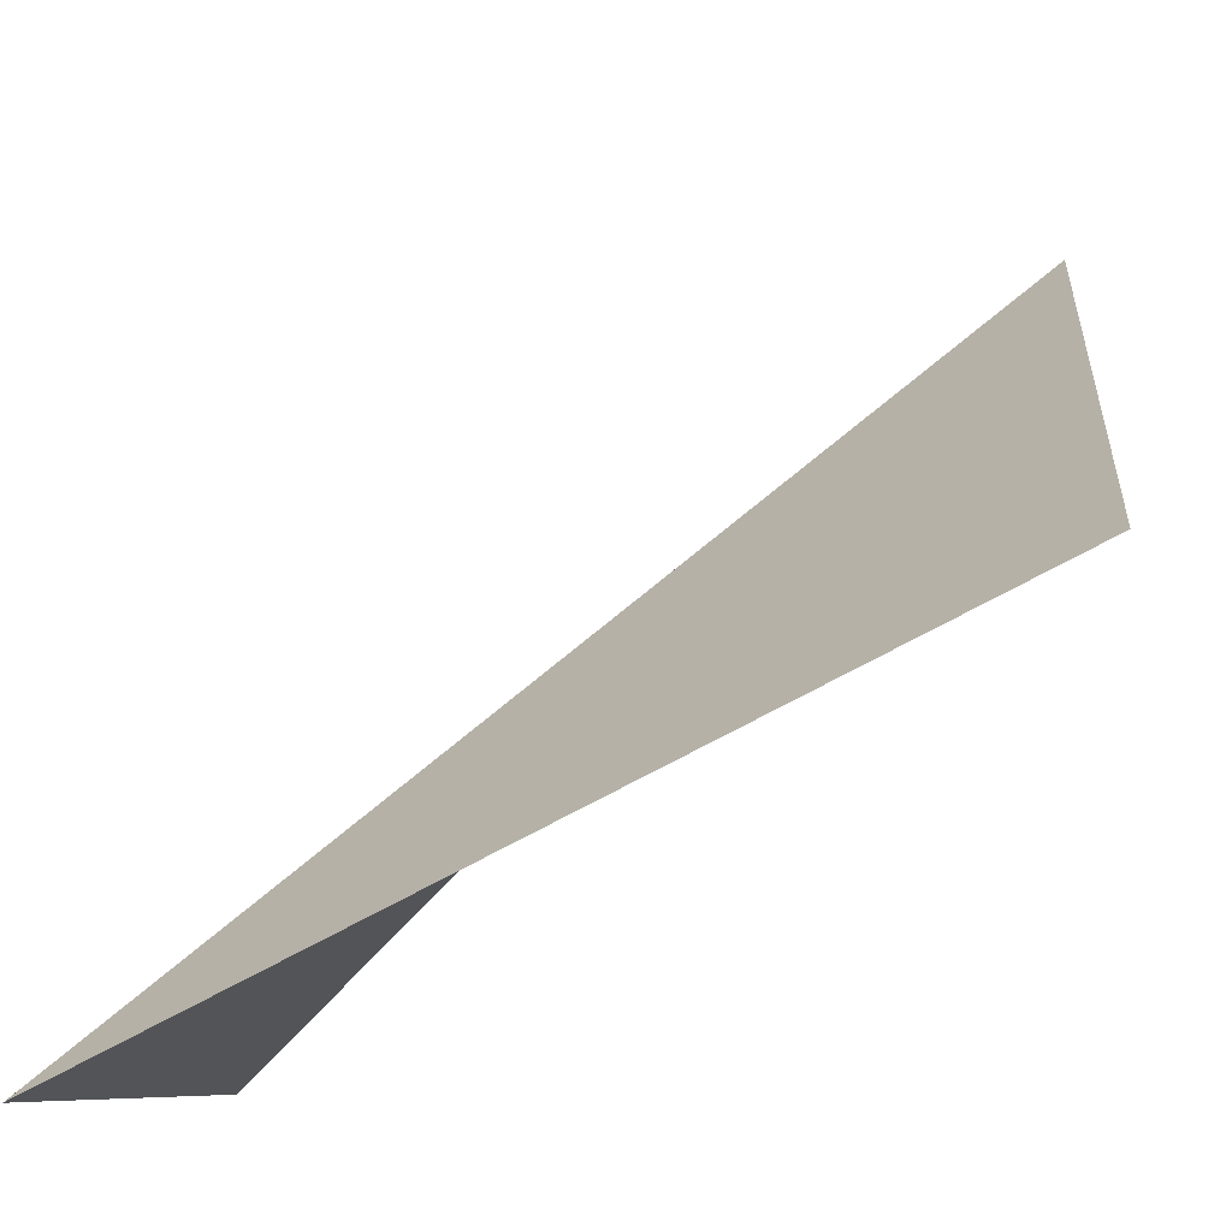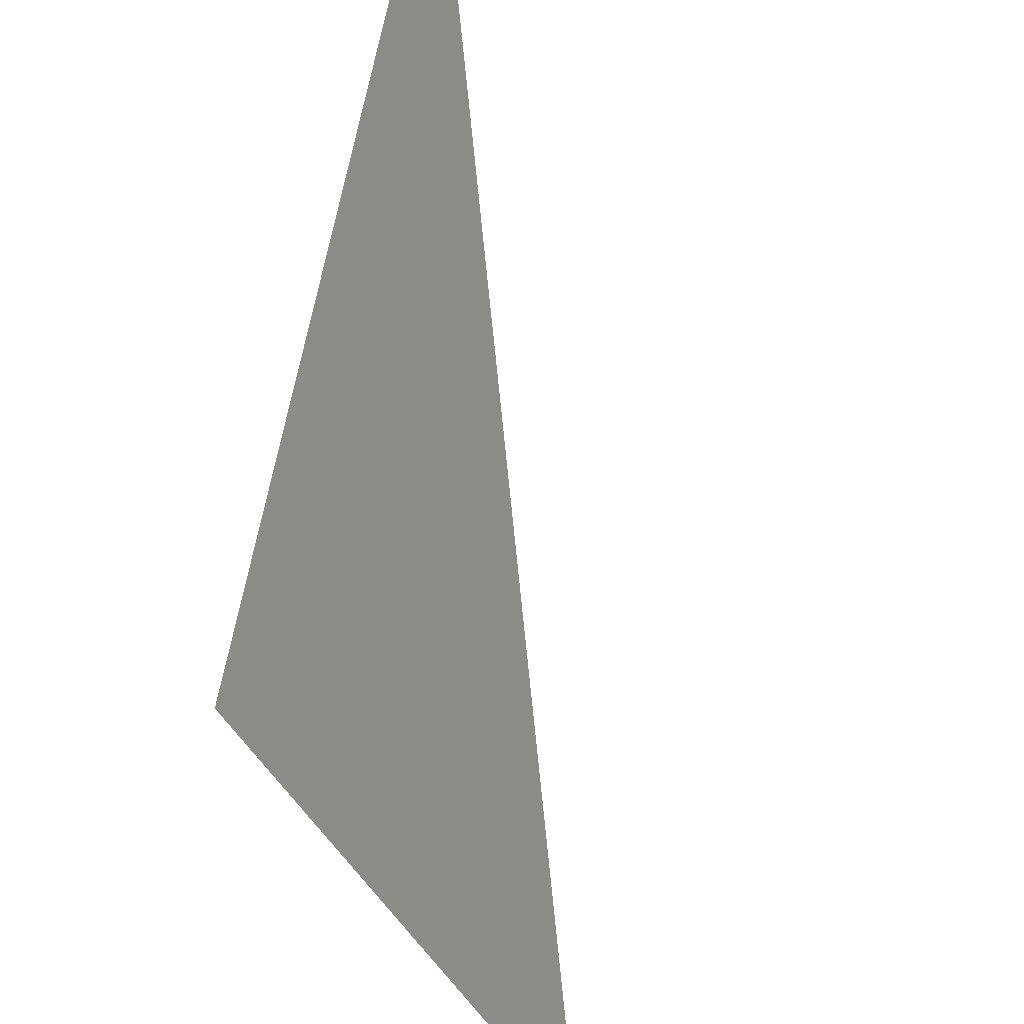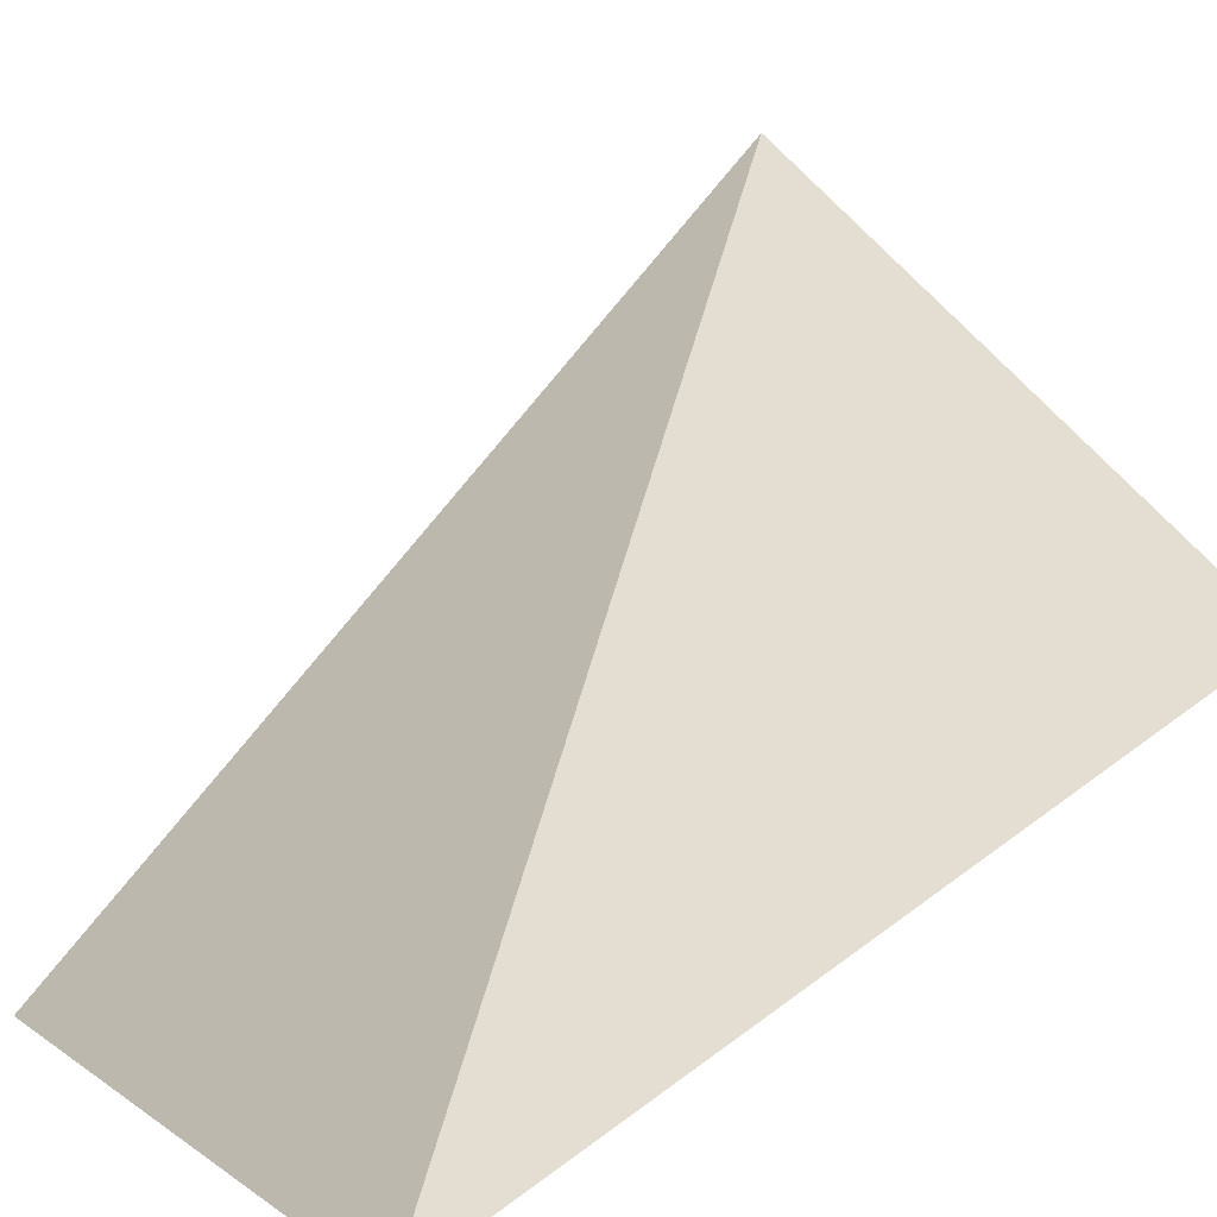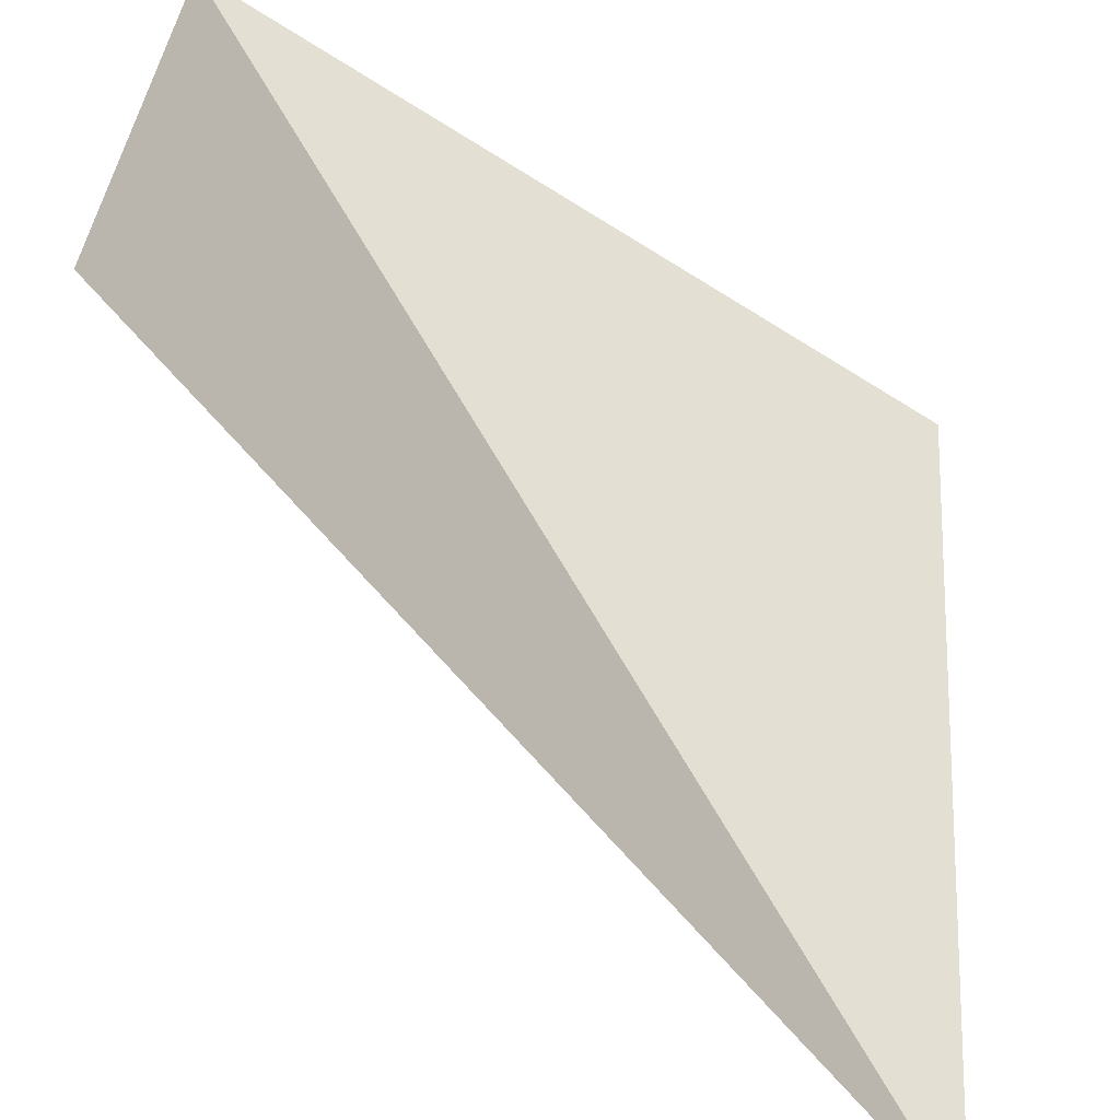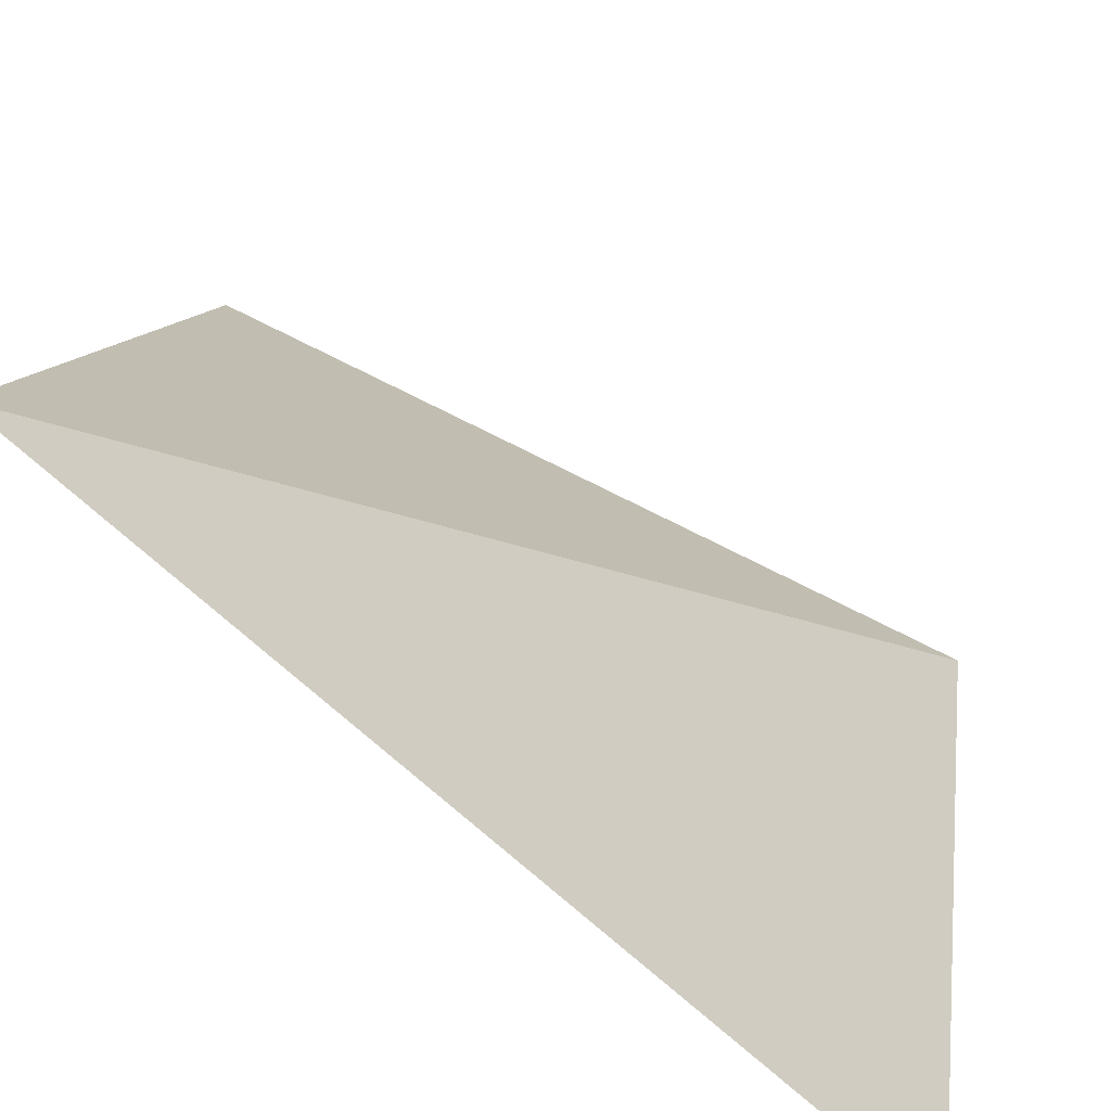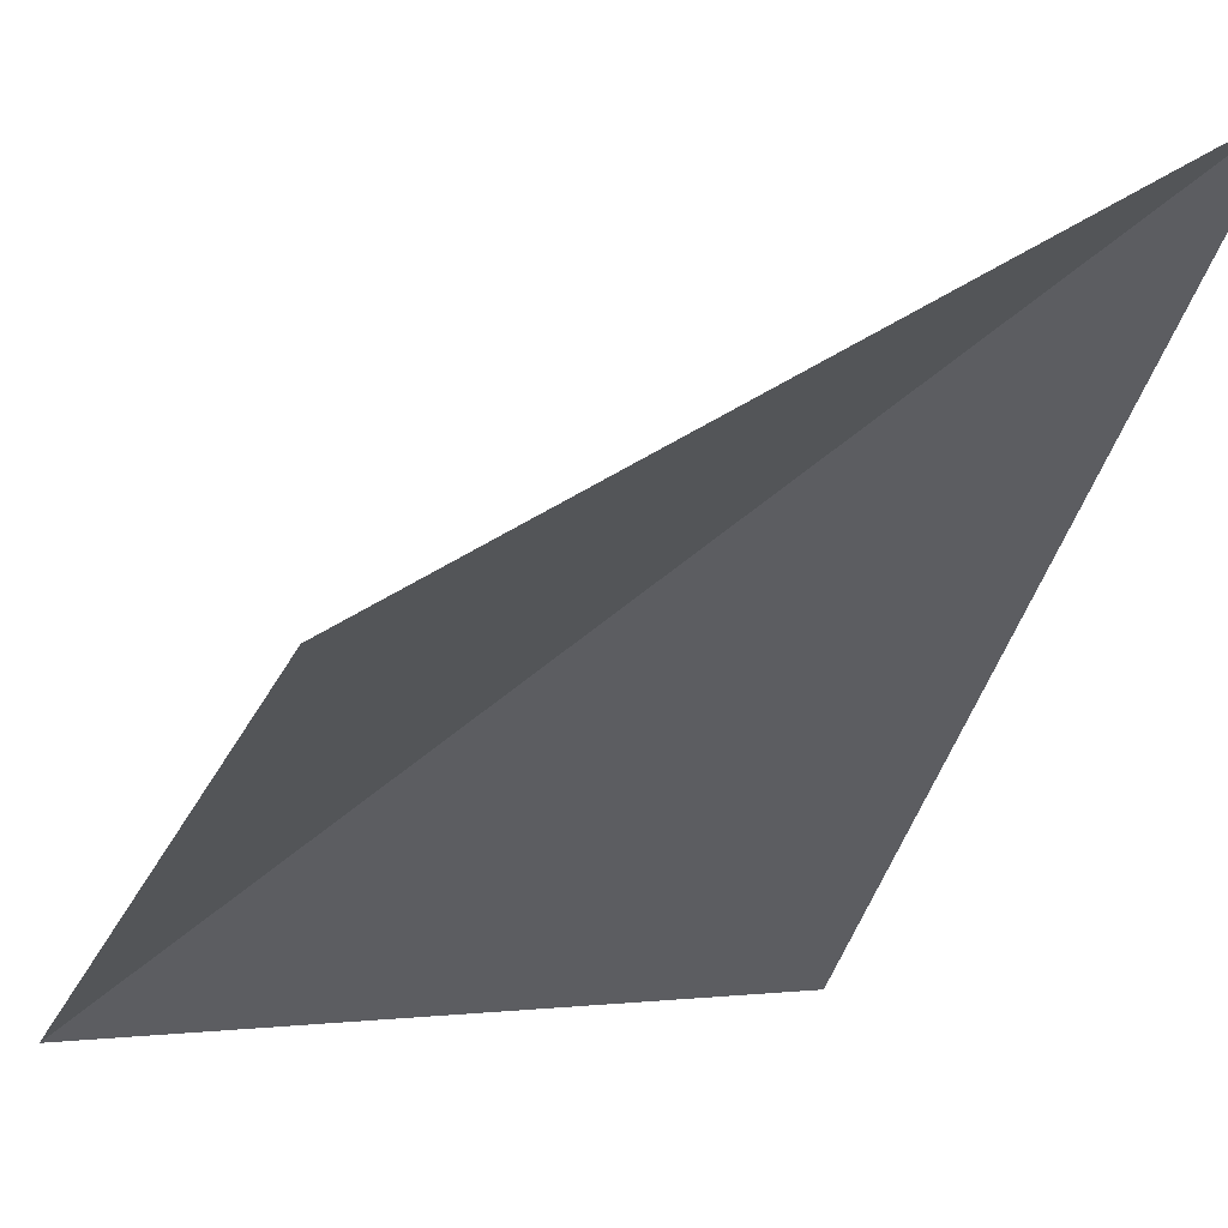
<metadata>
{"format":"obj","ext":"obj","renderer":"f3d","projection":"perspective","resolution":1024,"background":"white","views":[{"elev":-8.1,"azim":5.2,"up":"+Y"},{"elev":70.3,"azim":127.9,"up":"+Z"},{"elev":8.5,"azim":-29.3,"up":"+Y"},{"elev":-63.2,"azim":-6.1,"up":"+Z"},{"elev":36.3,"azim":-172.9,"up":"+Y"},{"elev":2.2,"azim":67.0,"up":"+Y"}]}
</metadata>
<code>
o full_half_left_up.002
v -1 0 1
v 1 1 1
v -1 0 -1
v 1 2 -1
f 3 1 4
f 2 4 1

</code>
